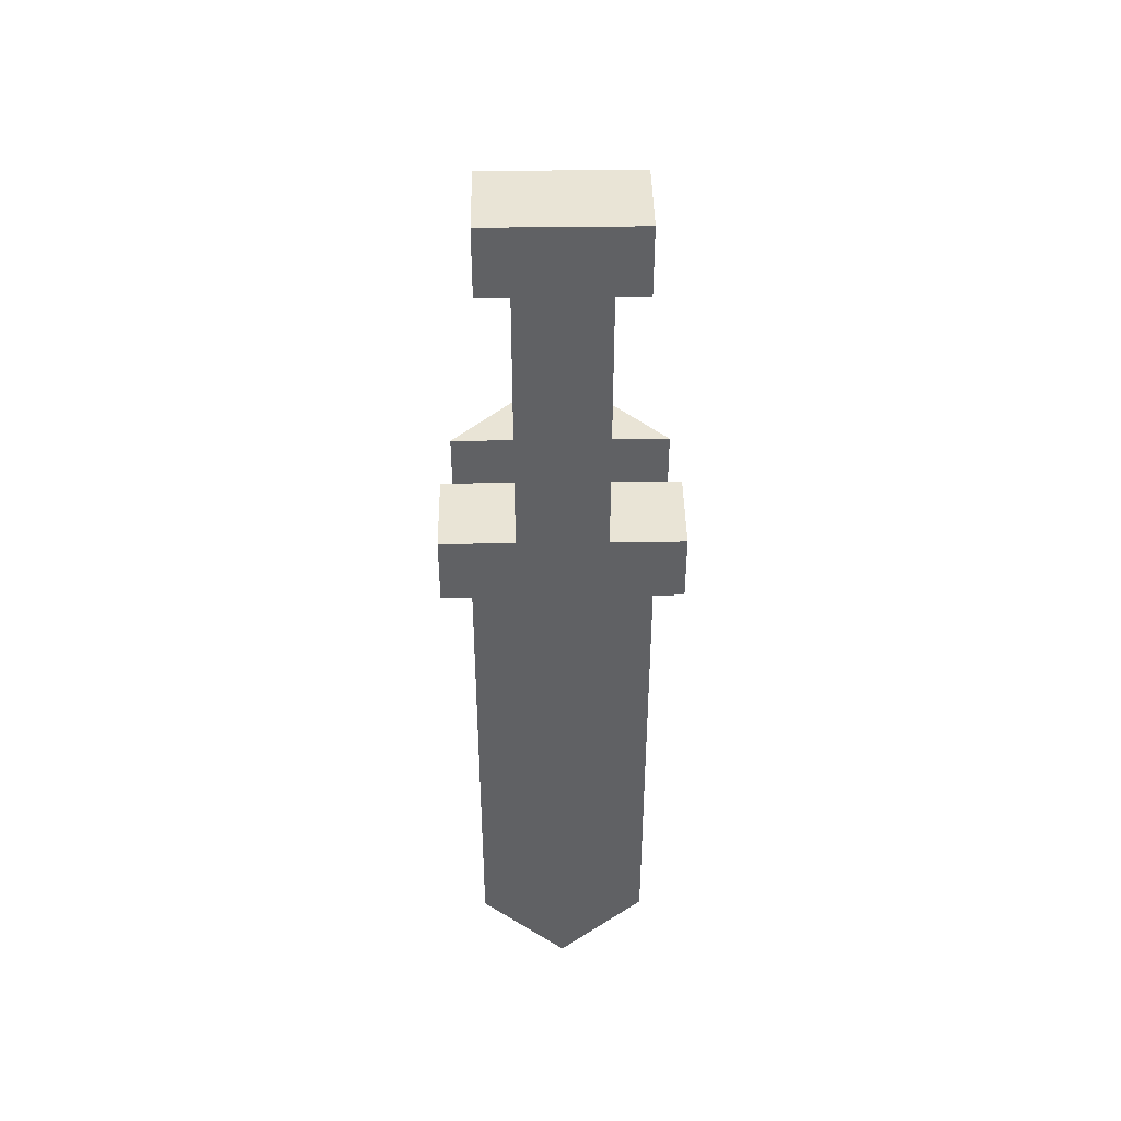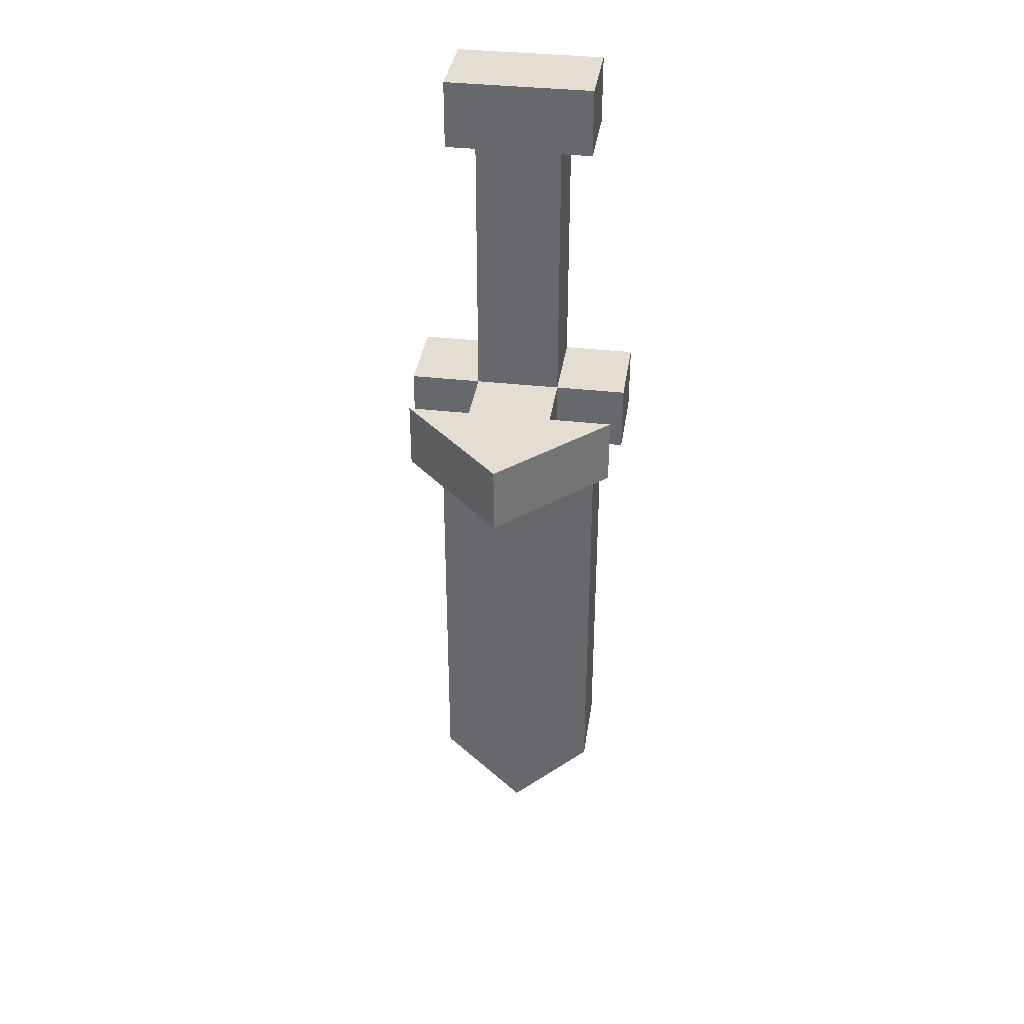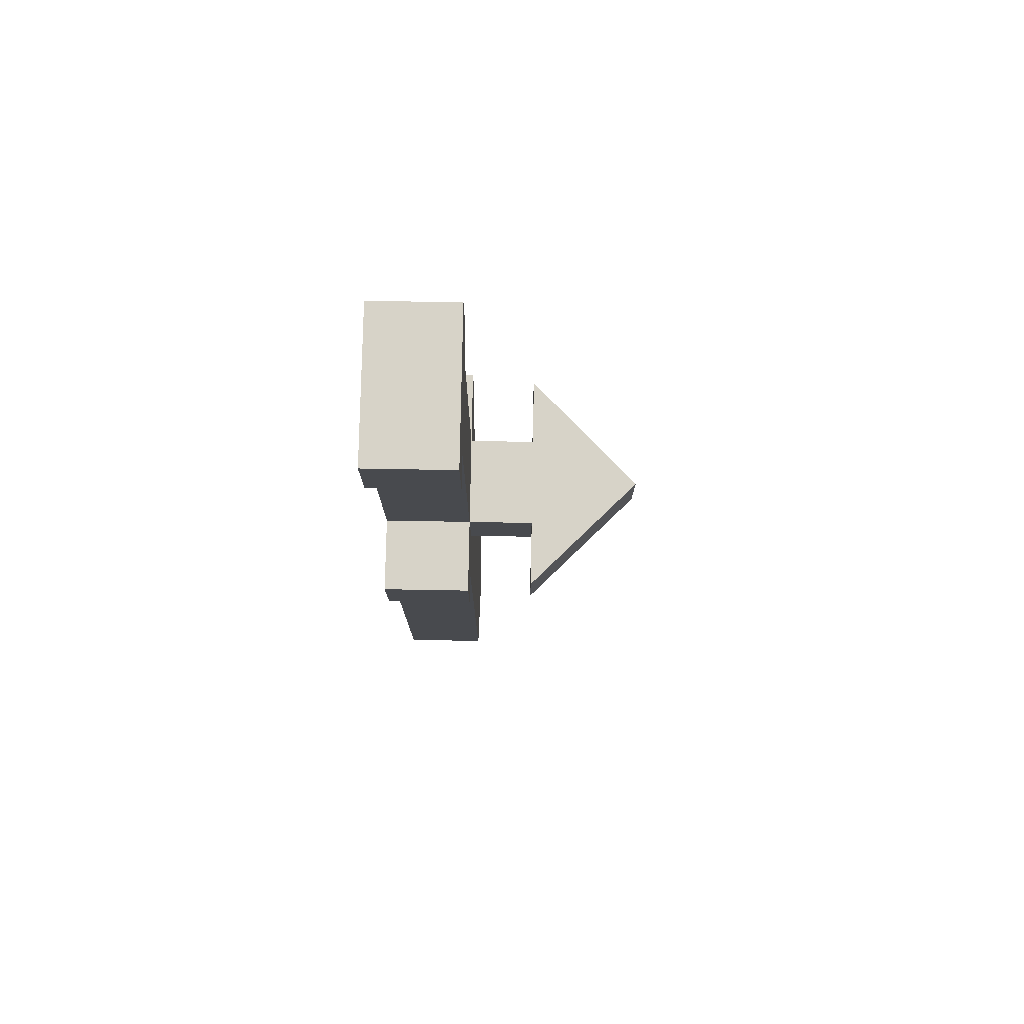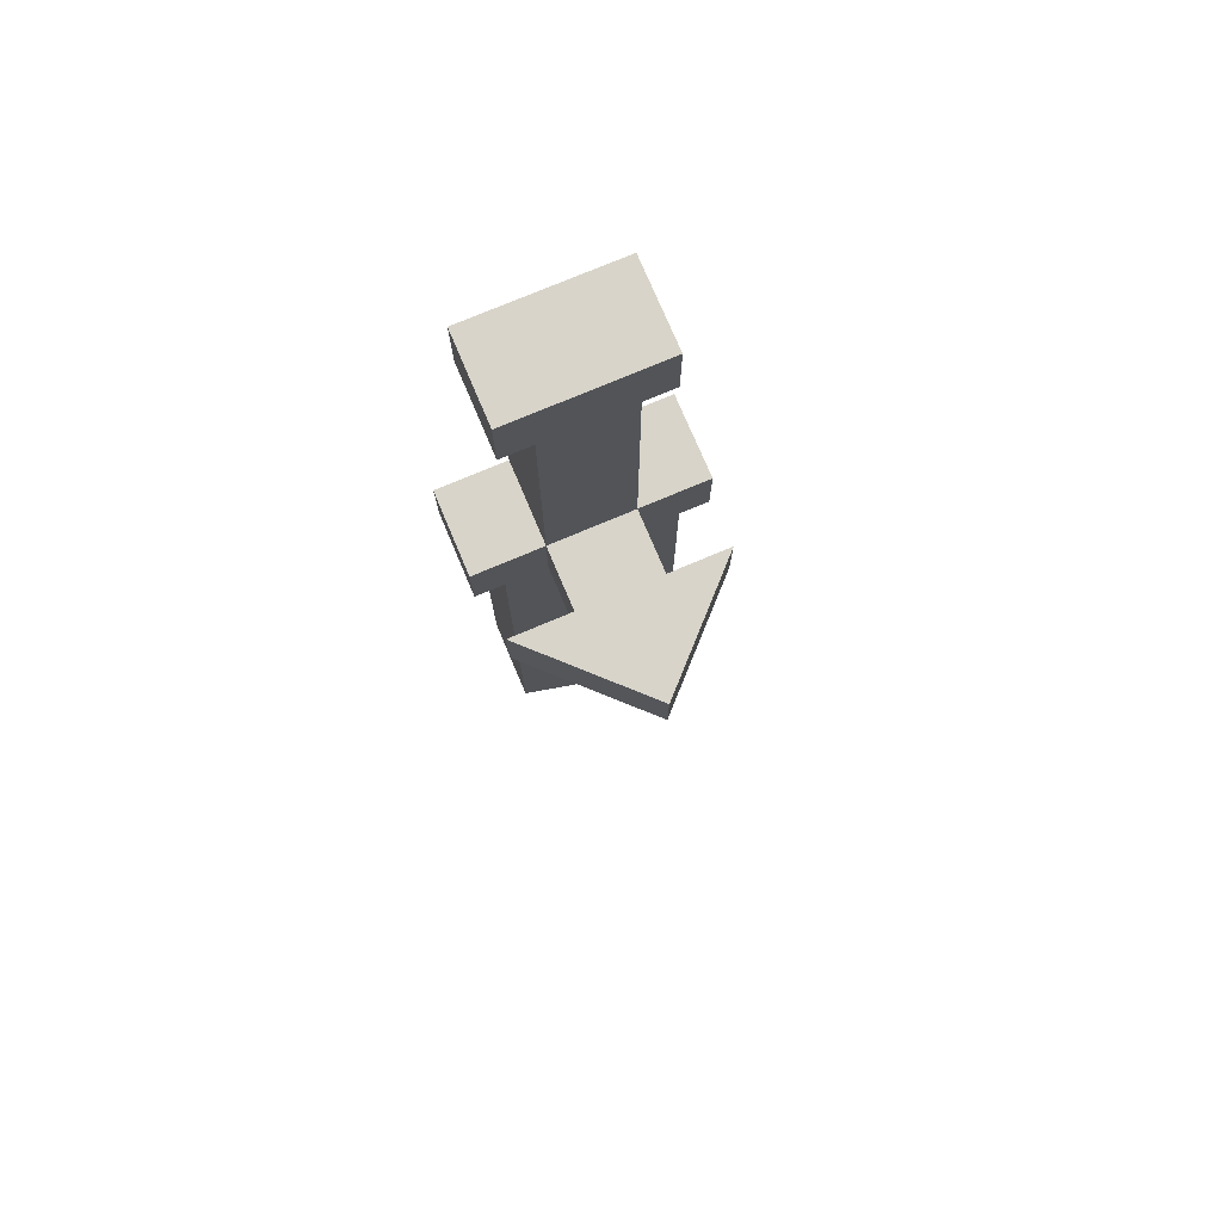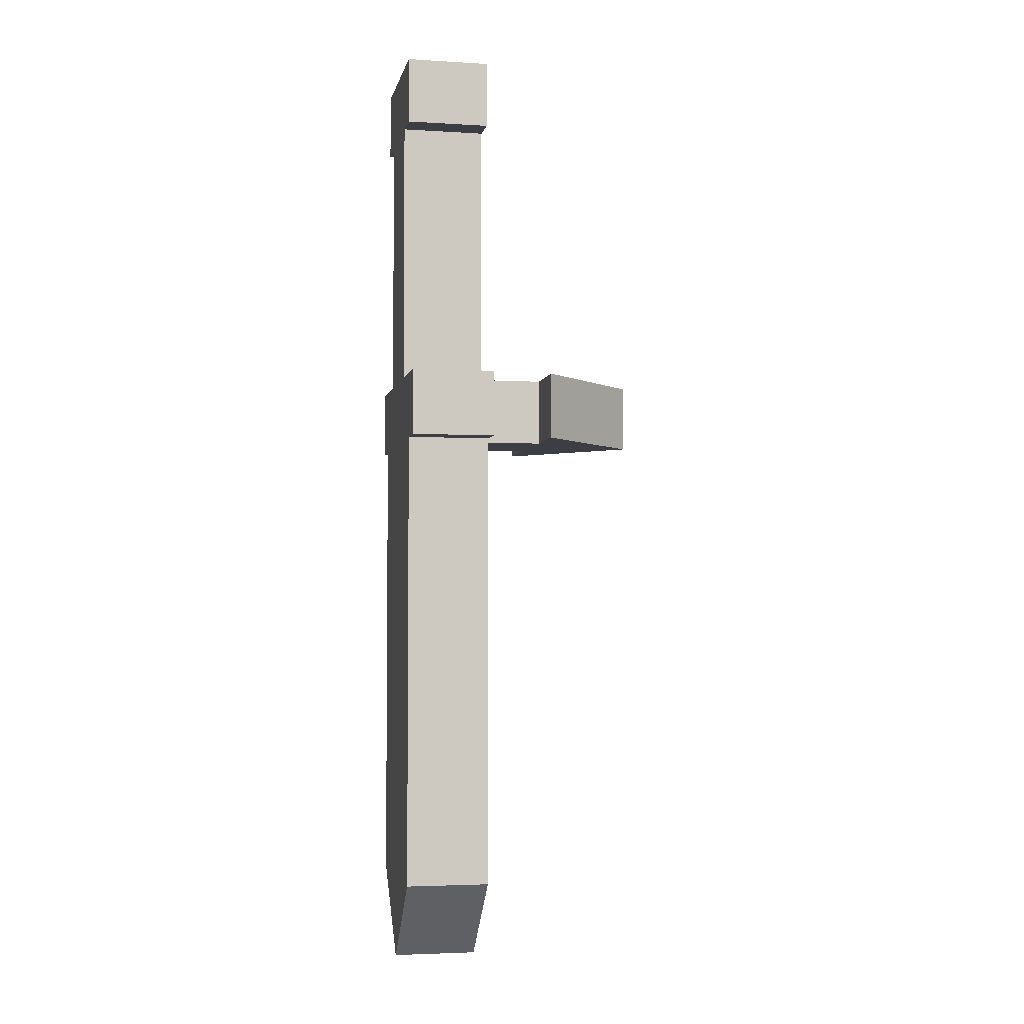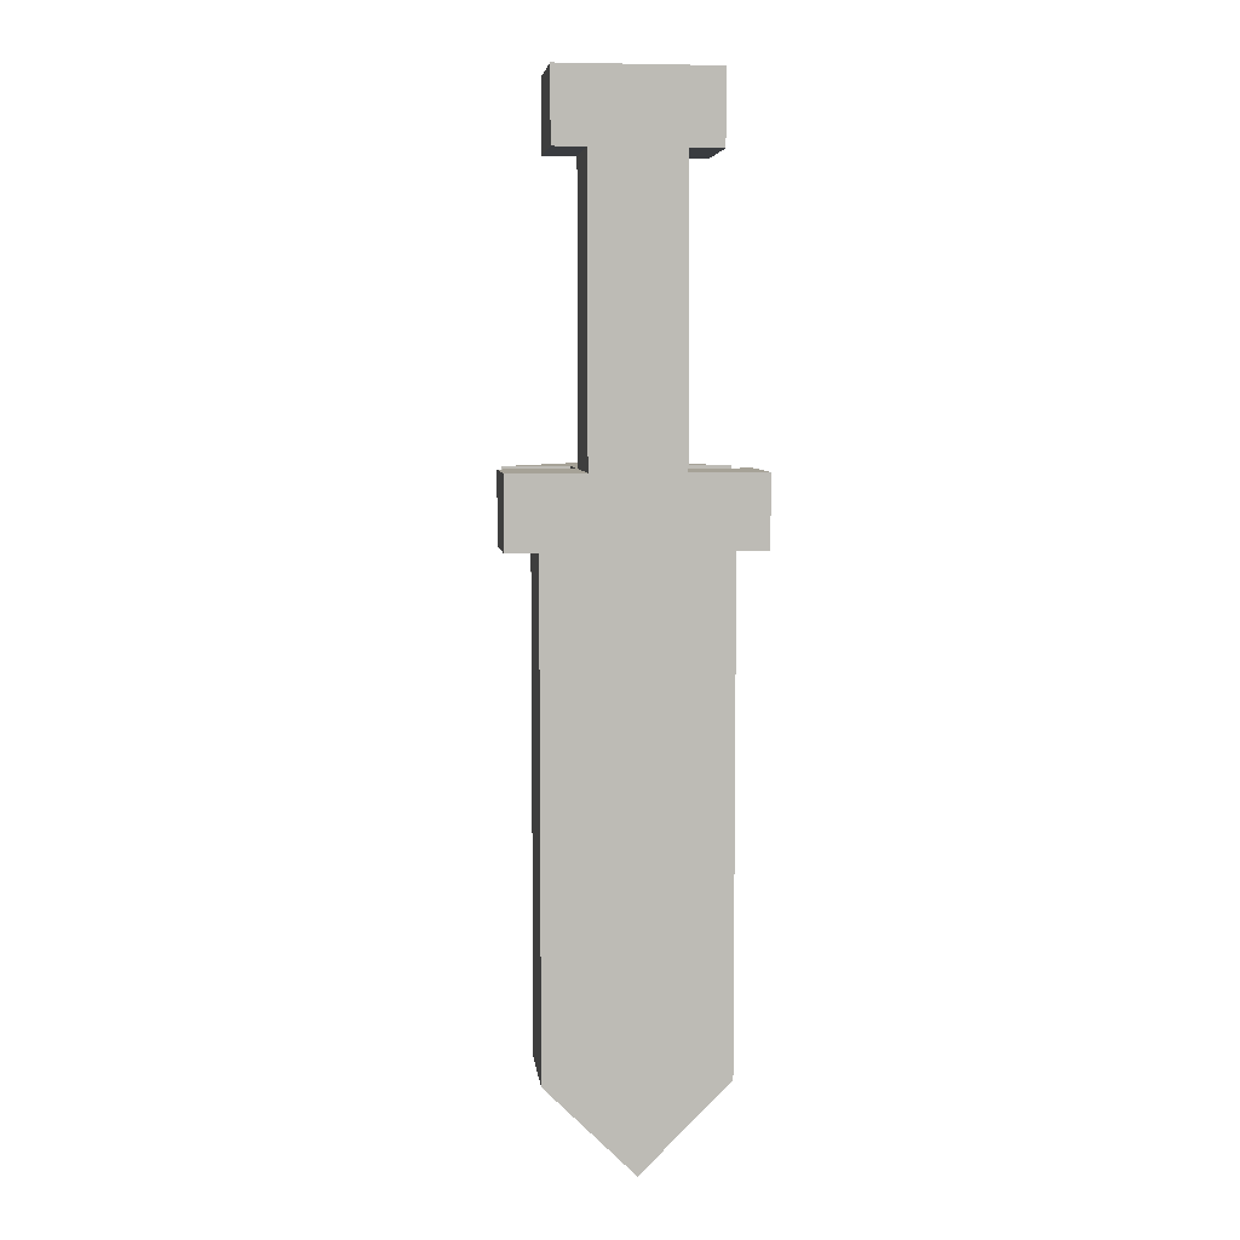
<metadata>
{"format":"obj","ext":"obj","renderer":"f3d","projection":"perspective","resolution":1024,"background":"white","views":[{"elev":42.7,"azim":89.1,"up":"+Y"},{"elev":36.3,"azim":-81.6,"up":"+Y"},{"elev":77.2,"azim":-179.0,"up":"+Y"},{"elev":75.7,"azim":-112.9,"up":"+Y"},{"elev":-3.7,"azim":168.6,"up":"+Y"},{"elev":6.4,"azim":83.0,"up":"+Y"}]}
</metadata>
<code>
v  -0.125 -0.18 0.05069
v  -0.125 -0.18 0.1257
v  -0.125 -0.26 0.05069
v  -0.125 -0.26 0.05069
v  -0.125 -0.18 0.1257
v  -0.125 -0.26 0.1257
v  -0.05 -0.18 0.05069
v  -0.125 -0.18 0.05069
v  -0.05 -0.26 0.05069
v  -0.05 -0.26 0.05069
v  -0.125 -0.18 0.05069
v  -0.125 -0.26 0.05069
v  -0.125 -0.18 -0.05069
v  -0.05 -0.18 -0.05069
v  -0.125 -0.26 -0.05069
v  -0.125 -0.26 -0.05069
v  -0.05 -0.18 -0.05069
v  -0.05 -0.26 -0.05069
v  -0.125 -0.18 -0.1257
v  -0.125 -0.18 -0.05069
v  -0.125 -0.26 -0.1257
v  -0.125 -0.26 -0.1257
v  -0.125 -0.18 -0.05069
v  -0.125 -0.26 -0.05069
v  -0.2507 -0.18 -1.735e-17
v  -0.125 -0.18 -0.1257
v  -0.2507 -0.26 -1.735e-17
v  -0.2507 -0.26 -1.735e-17
v  -0.125 -0.18 -0.1257
v  -0.125 -0.26 -0.1257
v  -0.125 -0.18 0.1257
v  -0.2507 -0.18 -1.735e-17
v  -0.125 -0.26 0.1257
v  -0.125 -0.26 0.1257
v  -0.2507 -0.18 -1.735e-17
v  -0.2507 -0.26 -1.735e-17
v  -0.125 -0.18 0.1257
v  -0.125 -0.18 0.05069
v  -0.2507 -0.18 -1.735e-17
v  -0.2507 -0.18 -1.735e-17
v  -0.125 -0.18 0.05069
v  -0.125 -0.18 -0.05069
v  -0.2507 -0.18 -1.735e-17
v  -0.125 -0.18 -0.05069
v  -0.125 -0.18 -0.1257
v  -0.05 -0.18 0.05069
v  -0.05 -0.18 -0.05069
v  -0.125 -0.18 0.05069
v  -0.125 -0.18 0.05069
v  -0.05 -0.18 -0.05069
v  -0.125 -0.18 -0.05069
v  -0.125 -0.26 0.1257
v  -0.2507 -0.26 -1.735e-17
v  -0.125 -0.26 0.05069
v  -0.125 -0.26 0.05069
v  -0.2507 -0.26 -1.735e-17
v  -0.125 -0.26 -0.05069
v  -0.125 -0.26 0.05069
v  -0.125 -0.26 -0.05069
v  -0.05 -0.26 0.05069
v  -0.05 -0.26 0.05069
v  -0.125 -0.26 -0.05069
v  -0.05 -0.26 -0.05069
v  -0.2507 -0.26 -1.735e-17
v  -0.125 -0.26 -0.1257
v  -0.125 -0.26 -0.05069
v  -0.05 -0.18 -0.05069
v  -0.05 -0.18 0.05069
v  -0.05 0.14 -0.05069
v  -0.05 0.14 -0.05069
v  -0.05 -0.18 0.05069
v  -0.05 0.14 0.05069
v  -0.05 0.14 -0.05069
v  -0.05 0.14 0.05069
v  -0.05 0.22 -0.08704
v  -0.05 0.22 -0.08704
v  -0.05 0.14 0.05069
v  -0.05 0.22 0.08704
v  -0.05 0.22 0.08704
v  -0.05 0.14 0.05069
v  -0.05 0.14 0.08704
v  -0.05 0.22 -0.08704
v  -0.05 0.14 -0.08704
v  -0.05 0.14 -0.05069
v  -0.05 -0.18 0.135
v  -0.05 -0.18 0.05069
v  -0.05 -0.26 0.1
v  -0.05 -0.26 0.1
v  -0.05 -0.18 0.05069
v  -0.05 -0.26 0.05069
v  -0.05 -0.26 0.1
v  -0.05 -0.26 0.05069
v  -0.05 -0.81 0.1
v  -0.05 -0.81 0.1
v  -0.05 -0.26 0.05069
v  -0.05 -0.91 -3.469e-17
v  -0.05 -0.91 -3.469e-17
v  -0.05 -0.26 0.05069
v  -0.05 -0.26 -0.05069
v  -0.05 -0.91 -3.469e-17
v  -0.05 -0.26 -0.05069
v  -0.05 -0.81 -0.1
v  -0.05 -0.81 -0.1
v  -0.05 -0.26 -0.05069
v  -0.05 -0.26 -0.1
v  -0.05 -0.26 -0.1
v  -0.05 -0.26 -0.05069
v  -0.05 -0.18 -0.05069
v  -0.05 -0.26 -0.1
v  -0.05 -0.18 -0.05069
v  -0.05 -0.18 -0.135
v  -0.05 -0.18 -0.135
v  -0.05 -0.26 -0.135
v  -0.05 -0.26 -0.1
v  -0.05 -0.26 0.1
v  -0.05 -0.26 0.135
v  -0.05 -0.18 0.135
v  0.05 -0.26 -0.1
v  0.05 -0.81 -0.1
v  -0.05 -0.26 -0.1
v  -0.05 -0.26 -0.1
v  0.05 -0.81 -0.1
v  -0.05 -0.81 -0.1
v  0.05 -0.81 -0.1
v  0.05 -0.91 -3.469e-17
v  -0.05 -0.81 -0.1
v  -0.05 -0.81 -0.1
v  0.05 -0.91 -3.469e-17
v  -0.05 -0.91 -3.469e-17
v  0.05 -0.91 -3.469e-17
v  0.05 -0.81 0.1
v  -0.05 -0.91 -3.469e-17
v  -0.05 -0.91 -3.469e-17
v  0.05 -0.81 0.1
v  -0.05 -0.81 0.1
v  0.05 -0.81 0.1
v  0.05 -0.26 0.1
v  -0.05 -0.81 0.1
v  -0.05 -0.81 0.1
v  0.05 -0.26 0.1
v  -0.05 -0.26 0.1
v  0.05 -0.26 0.1
v  0.05 -0.26 0.135
v  -0.05 -0.26 0.1
v  -0.05 -0.26 0.1
v  0.05 -0.26 0.135
v  -0.05 -0.26 0.135
v  0.05 -0.26 0.135
v  0.05 -0.18 0.135
v  -0.05 -0.26 0.135
v  -0.05 -0.26 0.135
v  0.05 -0.18 0.135
v  -0.05 -0.18 0.135
v  0.05 -0.18 0.135
v  0.05 -0.18 0.05069
v  -0.05 -0.18 0.135
v  -0.05 -0.18 0.135
v  0.05 -0.18 0.05069
v  -0.05 -0.18 0.05069
v  0.05 -0.18 0.05069
v  0.05 0.14 0.05069
v  -0.05 -0.18 0.05069
v  -0.05 -0.18 0.05069
v  0.05 0.14 0.05069
v  -0.05 0.14 0.05069
v  0.05 0.14 0.05069
v  0.05 0.14 0.08704
v  -0.05 0.14 0.05069
v  -0.05 0.14 0.05069
v  0.05 0.14 0.08704
v  -0.05 0.14 0.08704
v  0.05 0.14 0.08704
v  0.05 0.22 0.08704
v  -0.05 0.14 0.08704
v  -0.05 0.14 0.08704
v  0.05 0.22 0.08704
v  -0.05 0.22 0.08704
v  0.05 0.22 0.08704
v  0.05 0.22 -0.08704
v  -0.05 0.22 0.08704
v  -0.05 0.22 0.08704
v  0.05 0.22 -0.08704
v  -0.05 0.22 -0.08704
v  0.05 0.22 -0.08704
v  0.05 0.14 -0.08704
v  -0.05 0.22 -0.08704
v  -0.05 0.22 -0.08704
v  0.05 0.14 -0.08704
v  -0.05 0.14 -0.08704
v  0.05 0.14 -0.08704
v  0.05 0.14 -0.05069
v  -0.05 0.14 -0.08704
v  -0.05 0.14 -0.08704
v  0.05 0.14 -0.05069
v  -0.05 0.14 -0.05069
v  0.05 0.14 -0.05069
v  0.05 -0.18 -0.05069
v  -0.05 0.14 -0.05069
v  -0.05 0.14 -0.05069
v  0.05 -0.18 -0.05069
v  -0.05 -0.18 -0.05069
v  0.05 -0.18 -0.05069
v  0.05 -0.18 -0.135
v  -0.05 -0.18 -0.05069
v  -0.05 -0.18 -0.05069
v  0.05 -0.18 -0.135
v  -0.05 -0.18 -0.135
v  0.05 -0.18 -0.135
v  0.05 -0.26 -0.135
v  -0.05 -0.18 -0.135
v  -0.05 -0.18 -0.135
v  0.05 -0.26 -0.135
v  -0.05 -0.26 -0.135
v  0.05 -0.26 -0.135
v  0.05 -0.26 -0.1
v  -0.05 -0.26 -0.135
v  -0.05 -0.26 -0.135
v  0.05 -0.26 -0.1
v  -0.05 -0.26 -0.1
v  0.05 -0.26 -0.135
v  0.05 -0.18 -0.135
v  0.05 -0.26 -0.1
v  0.05 -0.26 -0.1
v  0.05 -0.18 -0.135
v  0.05 -0.18 -0.05069
v  0.05 -0.26 -0.1
v  0.05 -0.18 -0.05069
v  0.05 -0.81 -0.1
v  0.05 -0.81 -0.1
v  0.05 -0.18 -0.05069
v  0.05 -0.91 -3.469e-17
v  0.05 -0.91 -3.469e-17
v  0.05 -0.18 -0.05069
v  0.05 -0.18 0.05069
v  0.05 -0.91 -3.469e-17
v  0.05 -0.18 0.05069
v  0.05 -0.81 0.1
v  0.05 -0.81 0.1
v  0.05 -0.18 0.05069
v  0.05 -0.26 0.1
v  0.05 -0.26 0.1
v  0.05 -0.18 0.05069
v  0.05 -0.18 0.135
v  0.05 -0.26 0.1
v  0.05 -0.18 0.135
v  0.05 -0.26 0.135
v  0.05 -0.18 0.05069
v  0.05 -0.18 -0.05069
v  0.05 0.14 0.05069
v  0.05 0.14 0.05069
v  0.05 -0.18 -0.05069
v  0.05 0.14 -0.05069
v  0.05 0.14 0.05069
v  0.05 0.14 -0.05069
v  0.05 0.22 0.08704
v  0.05 0.22 0.08704
v  0.05 0.14 -0.05069
v  0.05 0.22 -0.08704
v  0.05 0.22 -0.08704
v  0.05 0.14 -0.05069
v  0.05 0.14 -0.08704
v  0.05 0.22 0.08704
v  0.05 0.14 0.08704
v  0.05 0.14 0.05069
g <STL_BINARY>
f 1 2 3
f 4 5 6
f 7 8 9
f 10 11 12
f 13 14 15
f 16 17 18
f 19 20 21
f 22 23 24
f 25 26 27
f 28 29 30
f 31 32 33
f 34 35 36
f 37 38 39
f 40 41 42
f 43 44 45
f 46 47 48
f 49 50 51
f 52 53 54
f 55 56 57
f 58 59 60
f 61 62 63
f 64 65 66
f 67 68 69
f 70 71 72
f 73 74 75
f 76 77 78
f 79 80 81
f 82 83 84
f 85 86 87
f 88 89 90
f 91 92 93
f 94 95 96
f 97 98 99
f 100 101 102
f 103 104 105
f 106 107 108
f 109 110 111
f 112 113 114
f 115 116 117
f 118 119 120
f 121 122 123
f 124 125 126
f 127 128 129
f 130 131 132
f 133 134 135
f 136 137 138
f 139 140 141
f 142 143 144
f 145 146 147
f 148 149 150
f 151 152 153
f 154 155 156
f 157 158 159
f 160 161 162
f 163 164 165
f 166 167 168
f 169 170 171
f 172 173 174
f 175 176 177
f 178 179 180
f 181 182 183
f 184 185 186
f 187 188 189
f 190 191 192
f 193 194 195
f 196 197 198
f 199 200 201
f 202 203 204
f 205 206 207
f 208 209 210
f 211 212 213
f 214 215 216
f 217 218 219
f 220 221 222
f 223 224 225
f 226 227 228
f 229 230 231
f 232 233 234
f 235 236 237
f 238 239 240
f 241 242 243
f 244 245 246
f 247 248 249
f 250 251 252
f 253 254 255
f 256 257 258
f 259 260 261
f 262 263 264

</code>
